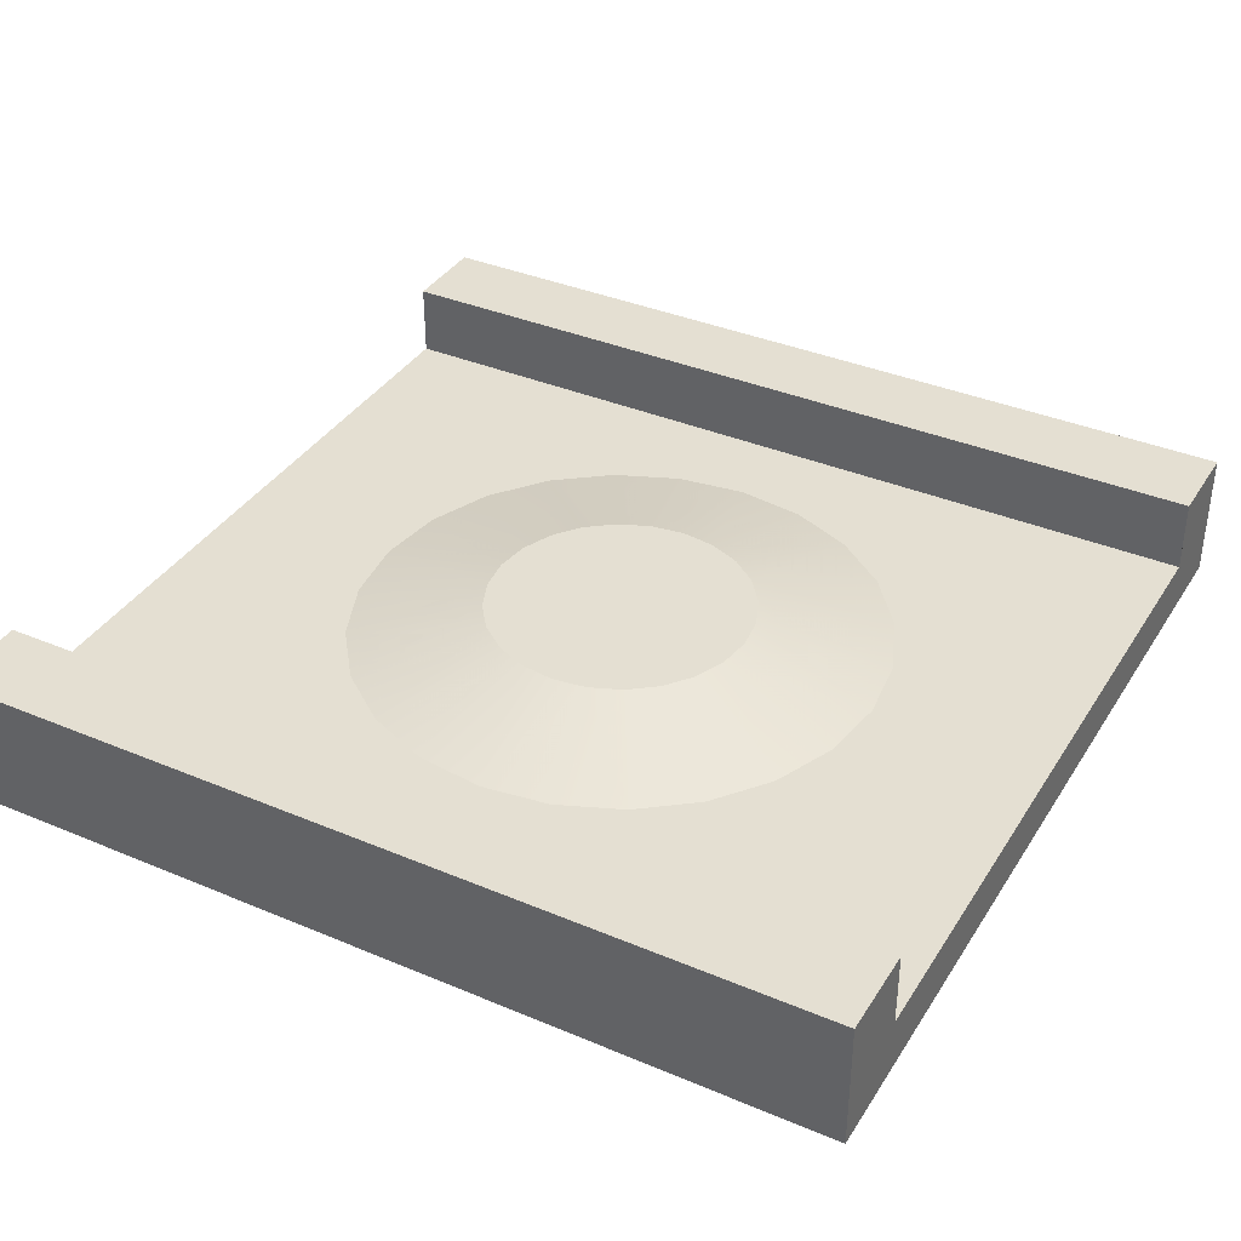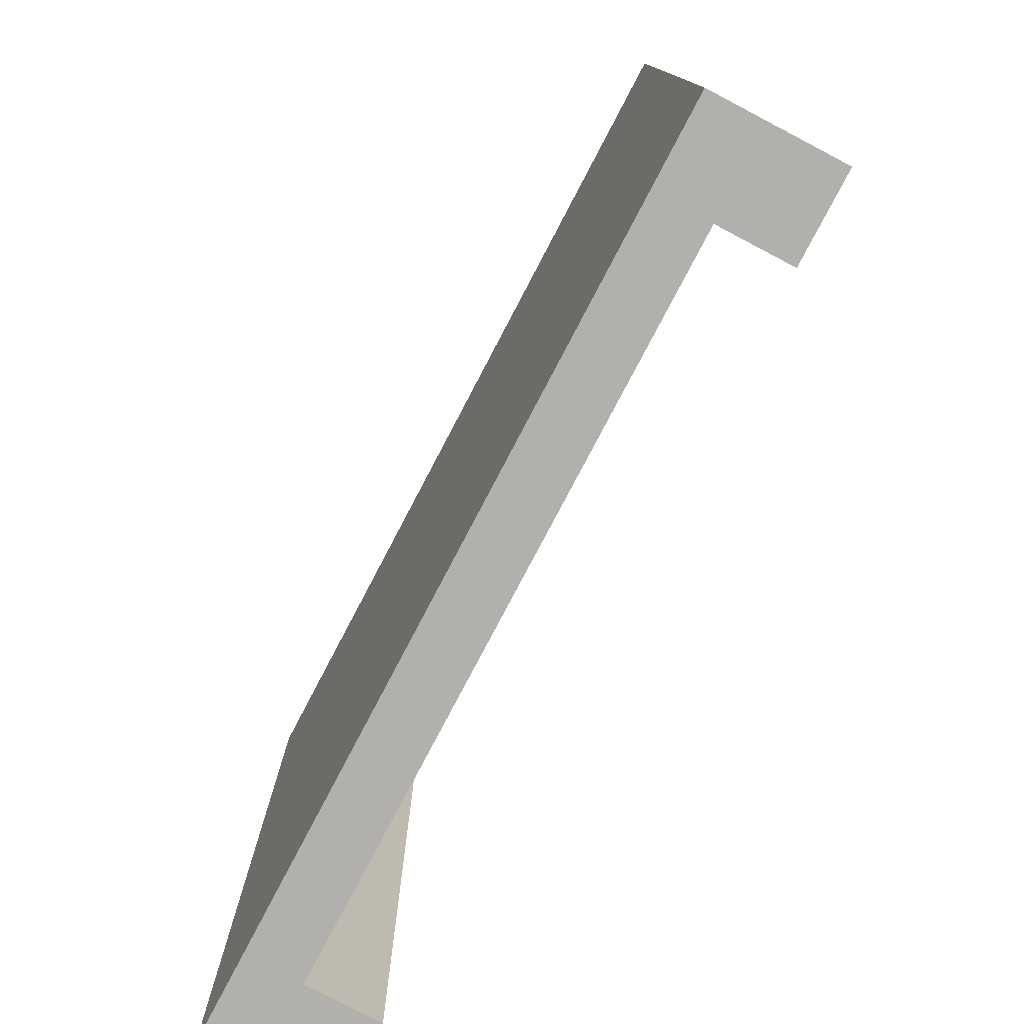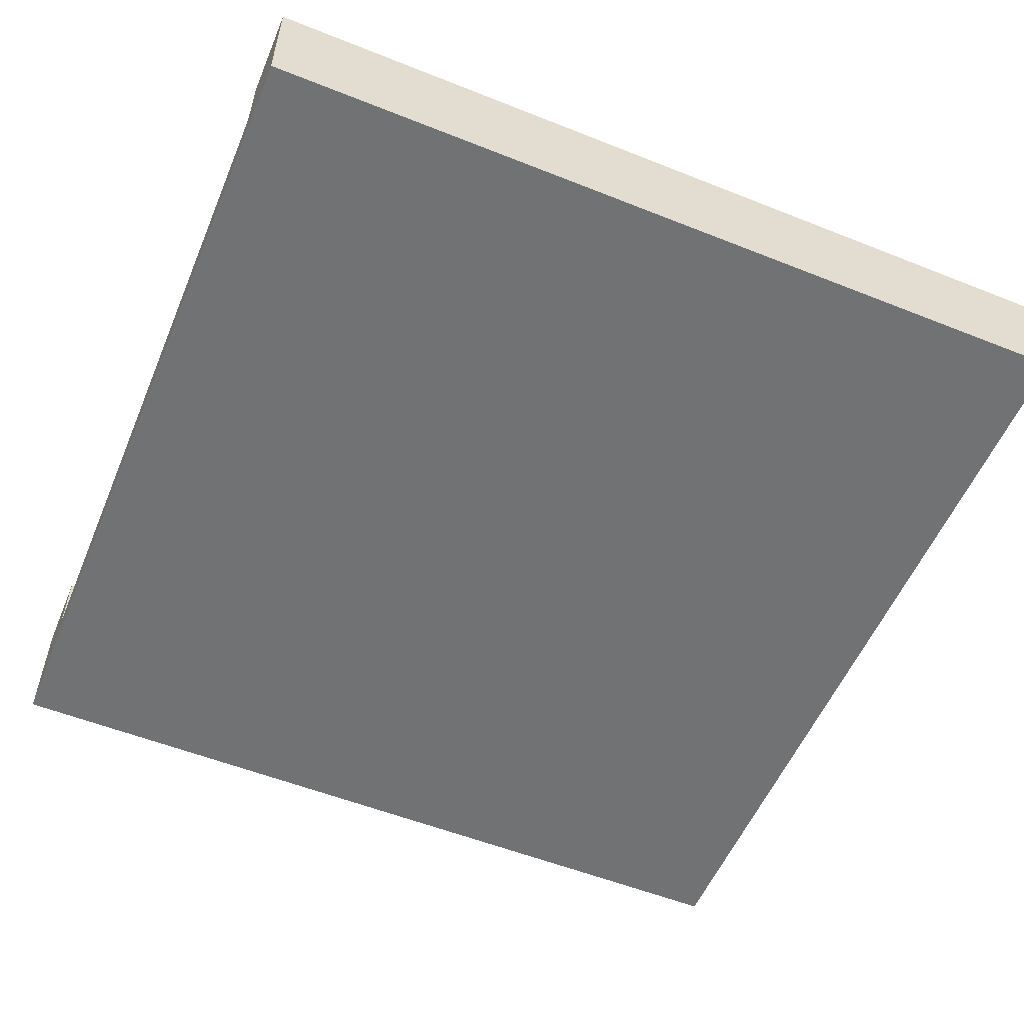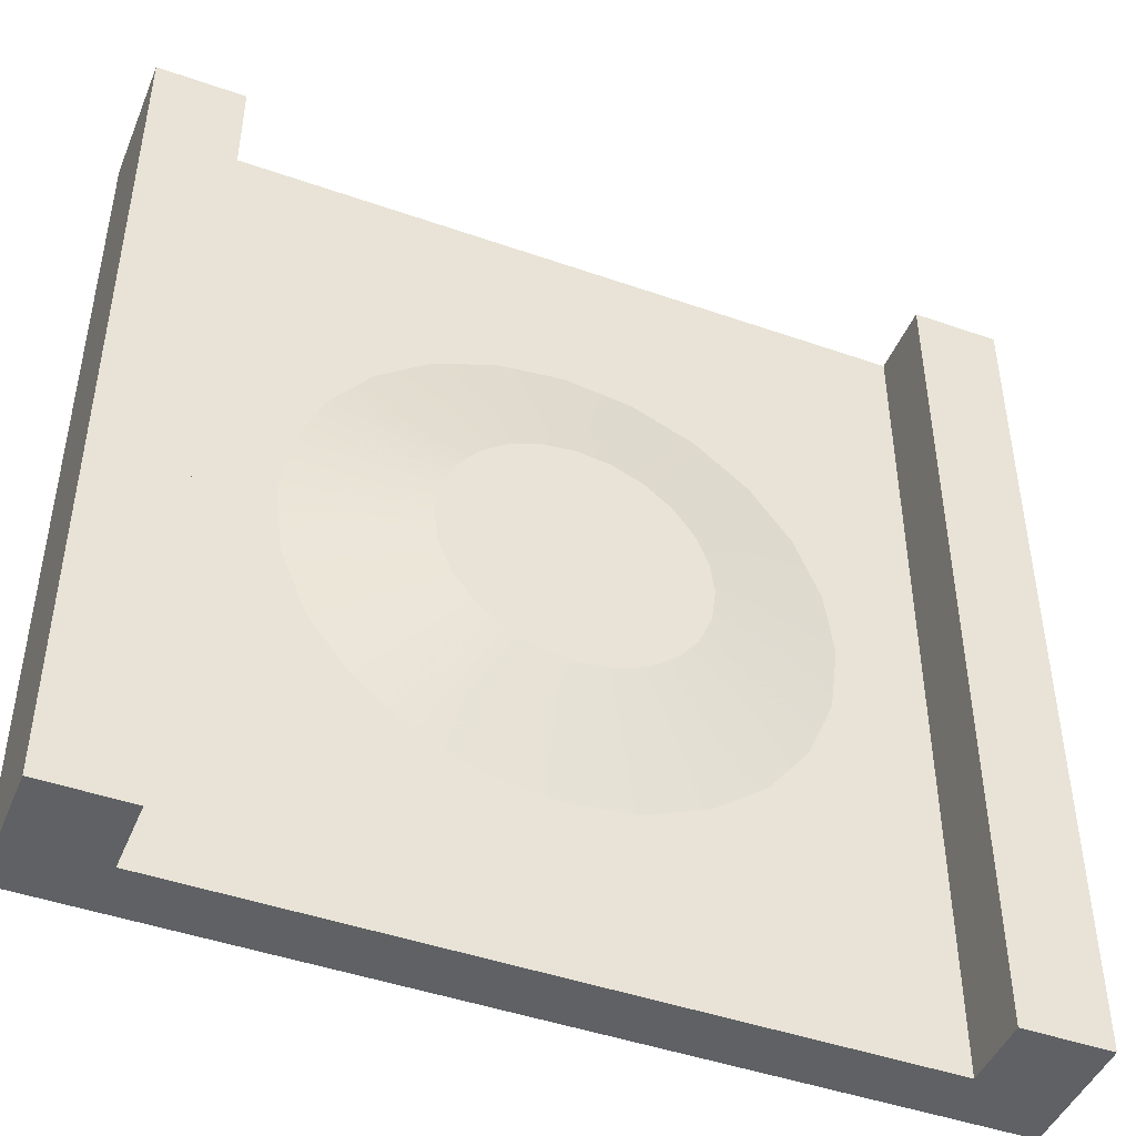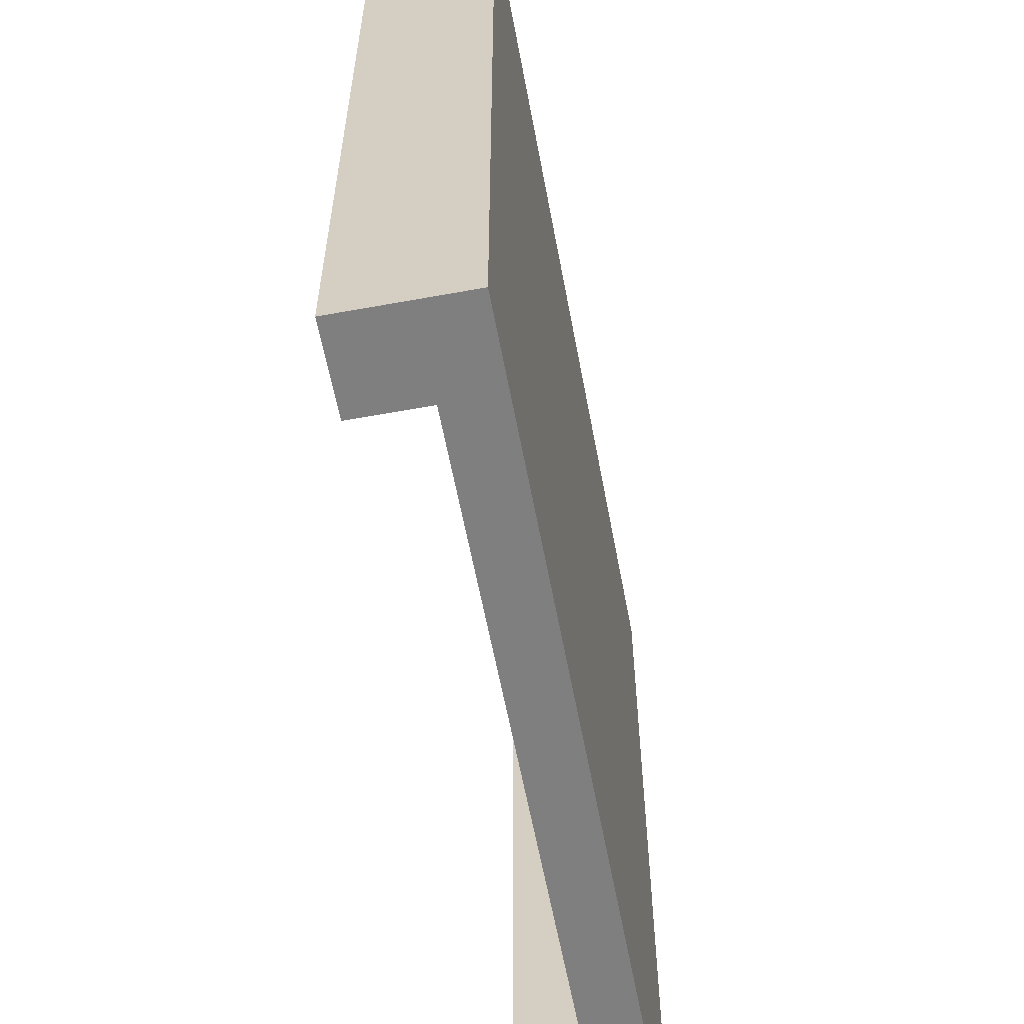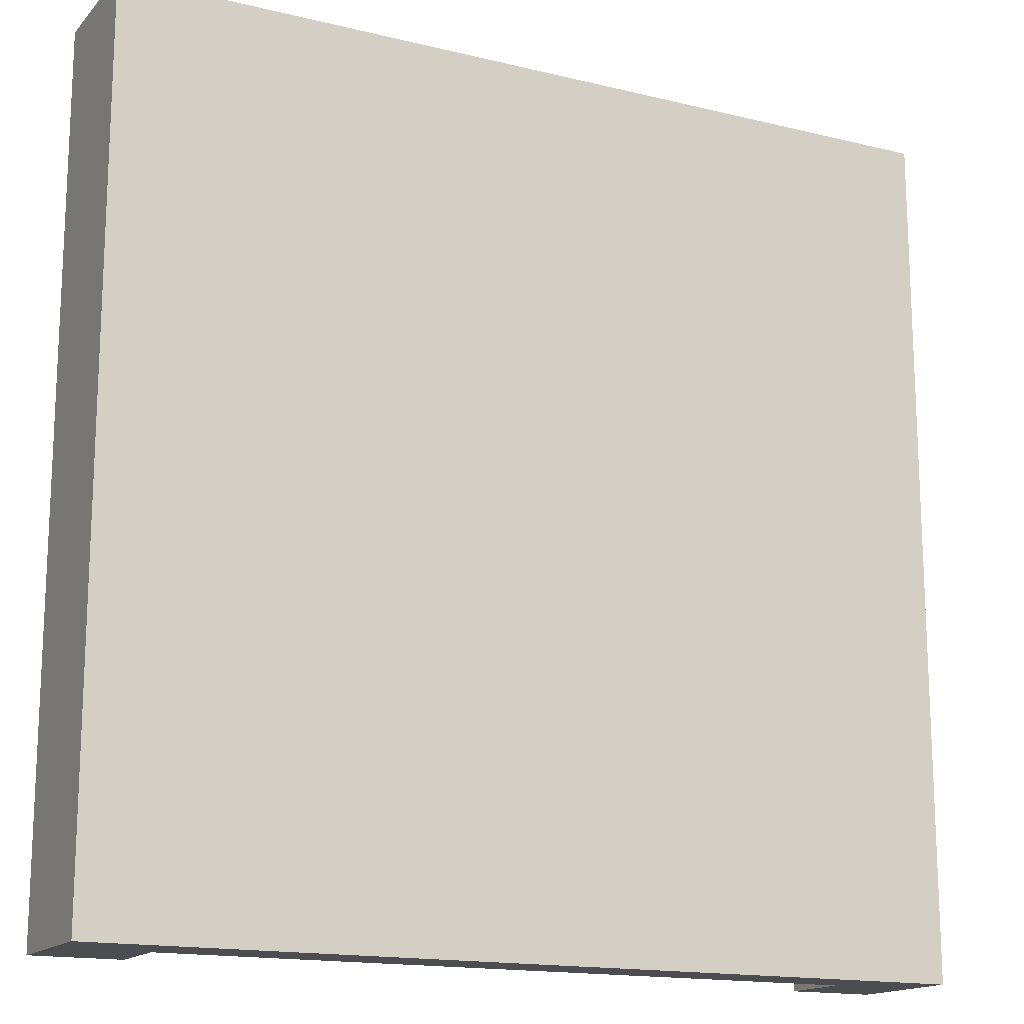
<metadata>
{"format":"obj","ext":"obj","renderer":"f3d","projection":"perspective","resolution":1024,"background":"white","views":[{"elev":37.1,"azim":-61.5,"up":"+Y"},{"elev":-78.6,"azim":62.3,"up":"+Z"},{"elev":-55.4,"azim":-112.7,"up":"+Y"},{"elev":-45.8,"azim":158.1,"up":"+Z"},{"elev":-59.9,"azim":-79.4,"up":"+Z"},{"elev":-15.8,"azim":-27.0,"up":"+Z"}]}
</metadata>
<code>
g Mesh1 Bump_walls Model
v 0.3 0.44 -3
v 0.3 0.19 -3
v 0.3 0 -3
v 1.733e-14 0 -3
v 1.733e-14 0.44 -3
f 1 2 3 4 5
f 5 4 3 2 1
v 0 0 -2.021e-14
v 0 0.44 -2.021e-14
f 6 7 5 4
f 4 5 7 6
v 0.3 0.44 -1.733e-14
f 1 5 7 8
f 8 7 5 1
v 0.3 0 -1.733e-14
v 0.3 0.19 -1.733e-14
f 6 9 10 8 7
v 2.7 0 -3
v 3 0 -3
v 3 0 -0
v 2.7 0 -2.888e-15
f 11 12 13 14 9 6 4 3
f 3 4 6 9 14 13 12 11
f 7 8 10 9 6
f 10 2 1 8
v 0.6307 0.19 -1.267
f 10 15 2
v 0.7206 0.19 -1.05
f 15 10 16
f 2 15 10
v 0.6 0.19 -1.5
f 2 15 17
f 17 15 2
v 2.136 0.19 -2.136
v 1.95 0.19 -2.279
v 1.733 0.19 -2.369
v 1.5 0.19 -2.4
v 1.267 0.19 -2.369
v 1.05 0.19 -2.279
v 0.8636 0.19 -2.136
v 0.7206 0.19 -1.95
v 0.6307 0.19 -1.733
v 0.8636 0.19 -0.8636
v 1.05 0.19 -0.7206
v 1.267 0.19 -0.6307
v 1.5 0.19 -0.6
v 1.733 0.19 -0.6307
v 1.95 0.19 -0.7206
v 2.136 0.19 -0.8636
v 2.279 0.19 -1.05
v 2.369 0.19 -1.267
v 2.4 0.19 -1.5
v 2.369 0.19 -1.733
v 2.279 0.19 -1.95
f 18 19 20 21 22 23 24 25 26 17 15 16 27 28 29 30 31 32 33 34 35 36 37 38
v 2.7 0.19 -3
f 39 19 18
f 39 20 19
f 39 21 20
f 39 22 21
f 39 23 22
f 2 23 39
f 23 2 24
f 39 23 2
f 22 23 39
f 38 37 36 35 34 33 32 31 30 29 28 27 16 15 17 26 25 24 23 22 21 20 19 18
f 39 38 37
f 39 18 38
f 18 19 39
v 1.725 0.29 -1.89
v 1.818 0.29 -1.818
f 19 40 41 18
v 1.616 0.29 -1.935
f 20 42 40 19
v 1.5 0.29 -1.95
f 21 43 42 20
v 1.384 0.29 -1.935
f 22 44 43 21
f 21 43 44 22
f 20 42 43 21
f 19 40 42 20
f 18 41 40 19
v 1.89 0.29 -1.725
f 38 18 41 45
f 38 18 39
f 45 41 18 38
v 1.275 0.29 -1.89
v 1.182 0.29 -1.818
v 1.11 0.29 -1.725
v 1.065 0.29 -1.616
v 1.05 0.29 -1.5
v 1.065 0.29 -1.384
v 1.11 0.29 -1.275
v 1.182 0.29 -1.182
v 1.275 0.29 -1.11
v 1.384 0.29 -1.065
v 1.5 0.29 -1.05
v 1.616 0.29 -1.065
v 1.725 0.29 -1.11
v 1.818 0.29 -1.182
v 1.89 0.29 -1.275
v 1.935 0.29 -1.384
v 1.95 0.29 -1.5
v 1.935 0.29 -1.616
f 41 40 42 43 44 46 47 48 49 50 51 52 53 54 55 56 57 58 59 60 61 62 63 45
f 45 63 62 61 60 59 58 57 56 55 54 53 52 51 50 49 48 47 46 44 43 42 40 41
f 37 38 45 63
f 37 38 39
f 63 45 38 37
f 36 37 63 62
f 39 37 36
f 36 37 39
f 62 63 37 36
f 35 36 62 61
v 2.7 0.19 -2.888e-15
f 35 64 36
f 34 64 35
f 33 64 34
f 32 64 33
f 31 64 32
f 30 64 31
f 29 64 30
f 28 64 29
f 28 10 64
f 27 10 28
f 16 10 27
f 16 10 15
f 27 10 16
f 28 10 27
f 64 10 28
f 9 14 64 10
f 10 64 14 9
v 2.7 0.44 -2.888e-15
v 3 0.44 -0
f 65 64 14 13 66
f 66 13 14 64 65
v 3 0.44 -3
f 67 66 13 12
v 2.7 0.44 -3
f 67 68 65 66
f 66 65 68 67
f 39 64 65 68
f 39 36 64
f 64 36 39
f 36 64 35
f 35 64 34
f 34 64 33
f 33 64 32
f 32 64 31
f 31 64 30
f 30 64 29
f 29 64 28
f 29 55 54 28
f 30 56 55 29
f 29 55 56 30
f 28 54 55 29
f 28 54 53 27
f 27 53 54 28
f 53 52 16 27
f 27 16 52 53
f 52 51 15 16
f 16 15 51 52
f 51 50 17 15
f 15 17 50 51
f 50 49 26 17
f 17 26 49 50
f 26 2 17
f 25 2 26
f 24 2 25
f 24 2 23
f 25 2 24
f 26 2 25
f 17 2 26
f 49 48 25 26
f 26 25 48 49
f 48 47 24 25
f 25 24 47 48
f 24 47 46 23
f 23 46 47 24
f 23 46 44 22
f 22 44 46 23
f 31 57 56 30
f 30 56 57 31
f 32 58 57 31
f 31 57 58 32
f 33 59 58 32
f 32 58 59 33
f 33 34 60 59
f 59 60 34 33
f 34 35 61 60
f 60 61 35 34
f 61 62 36 35
f 68 65 64 39
f 12 11 39 68 67
f 67 68 39 11 12
f 11 3 2 39
f 39 2 3 11
f 12 13 66 67
f 19 20 39
f 20 21 39
f 21 22 39
f 8 1 2 10

</code>
